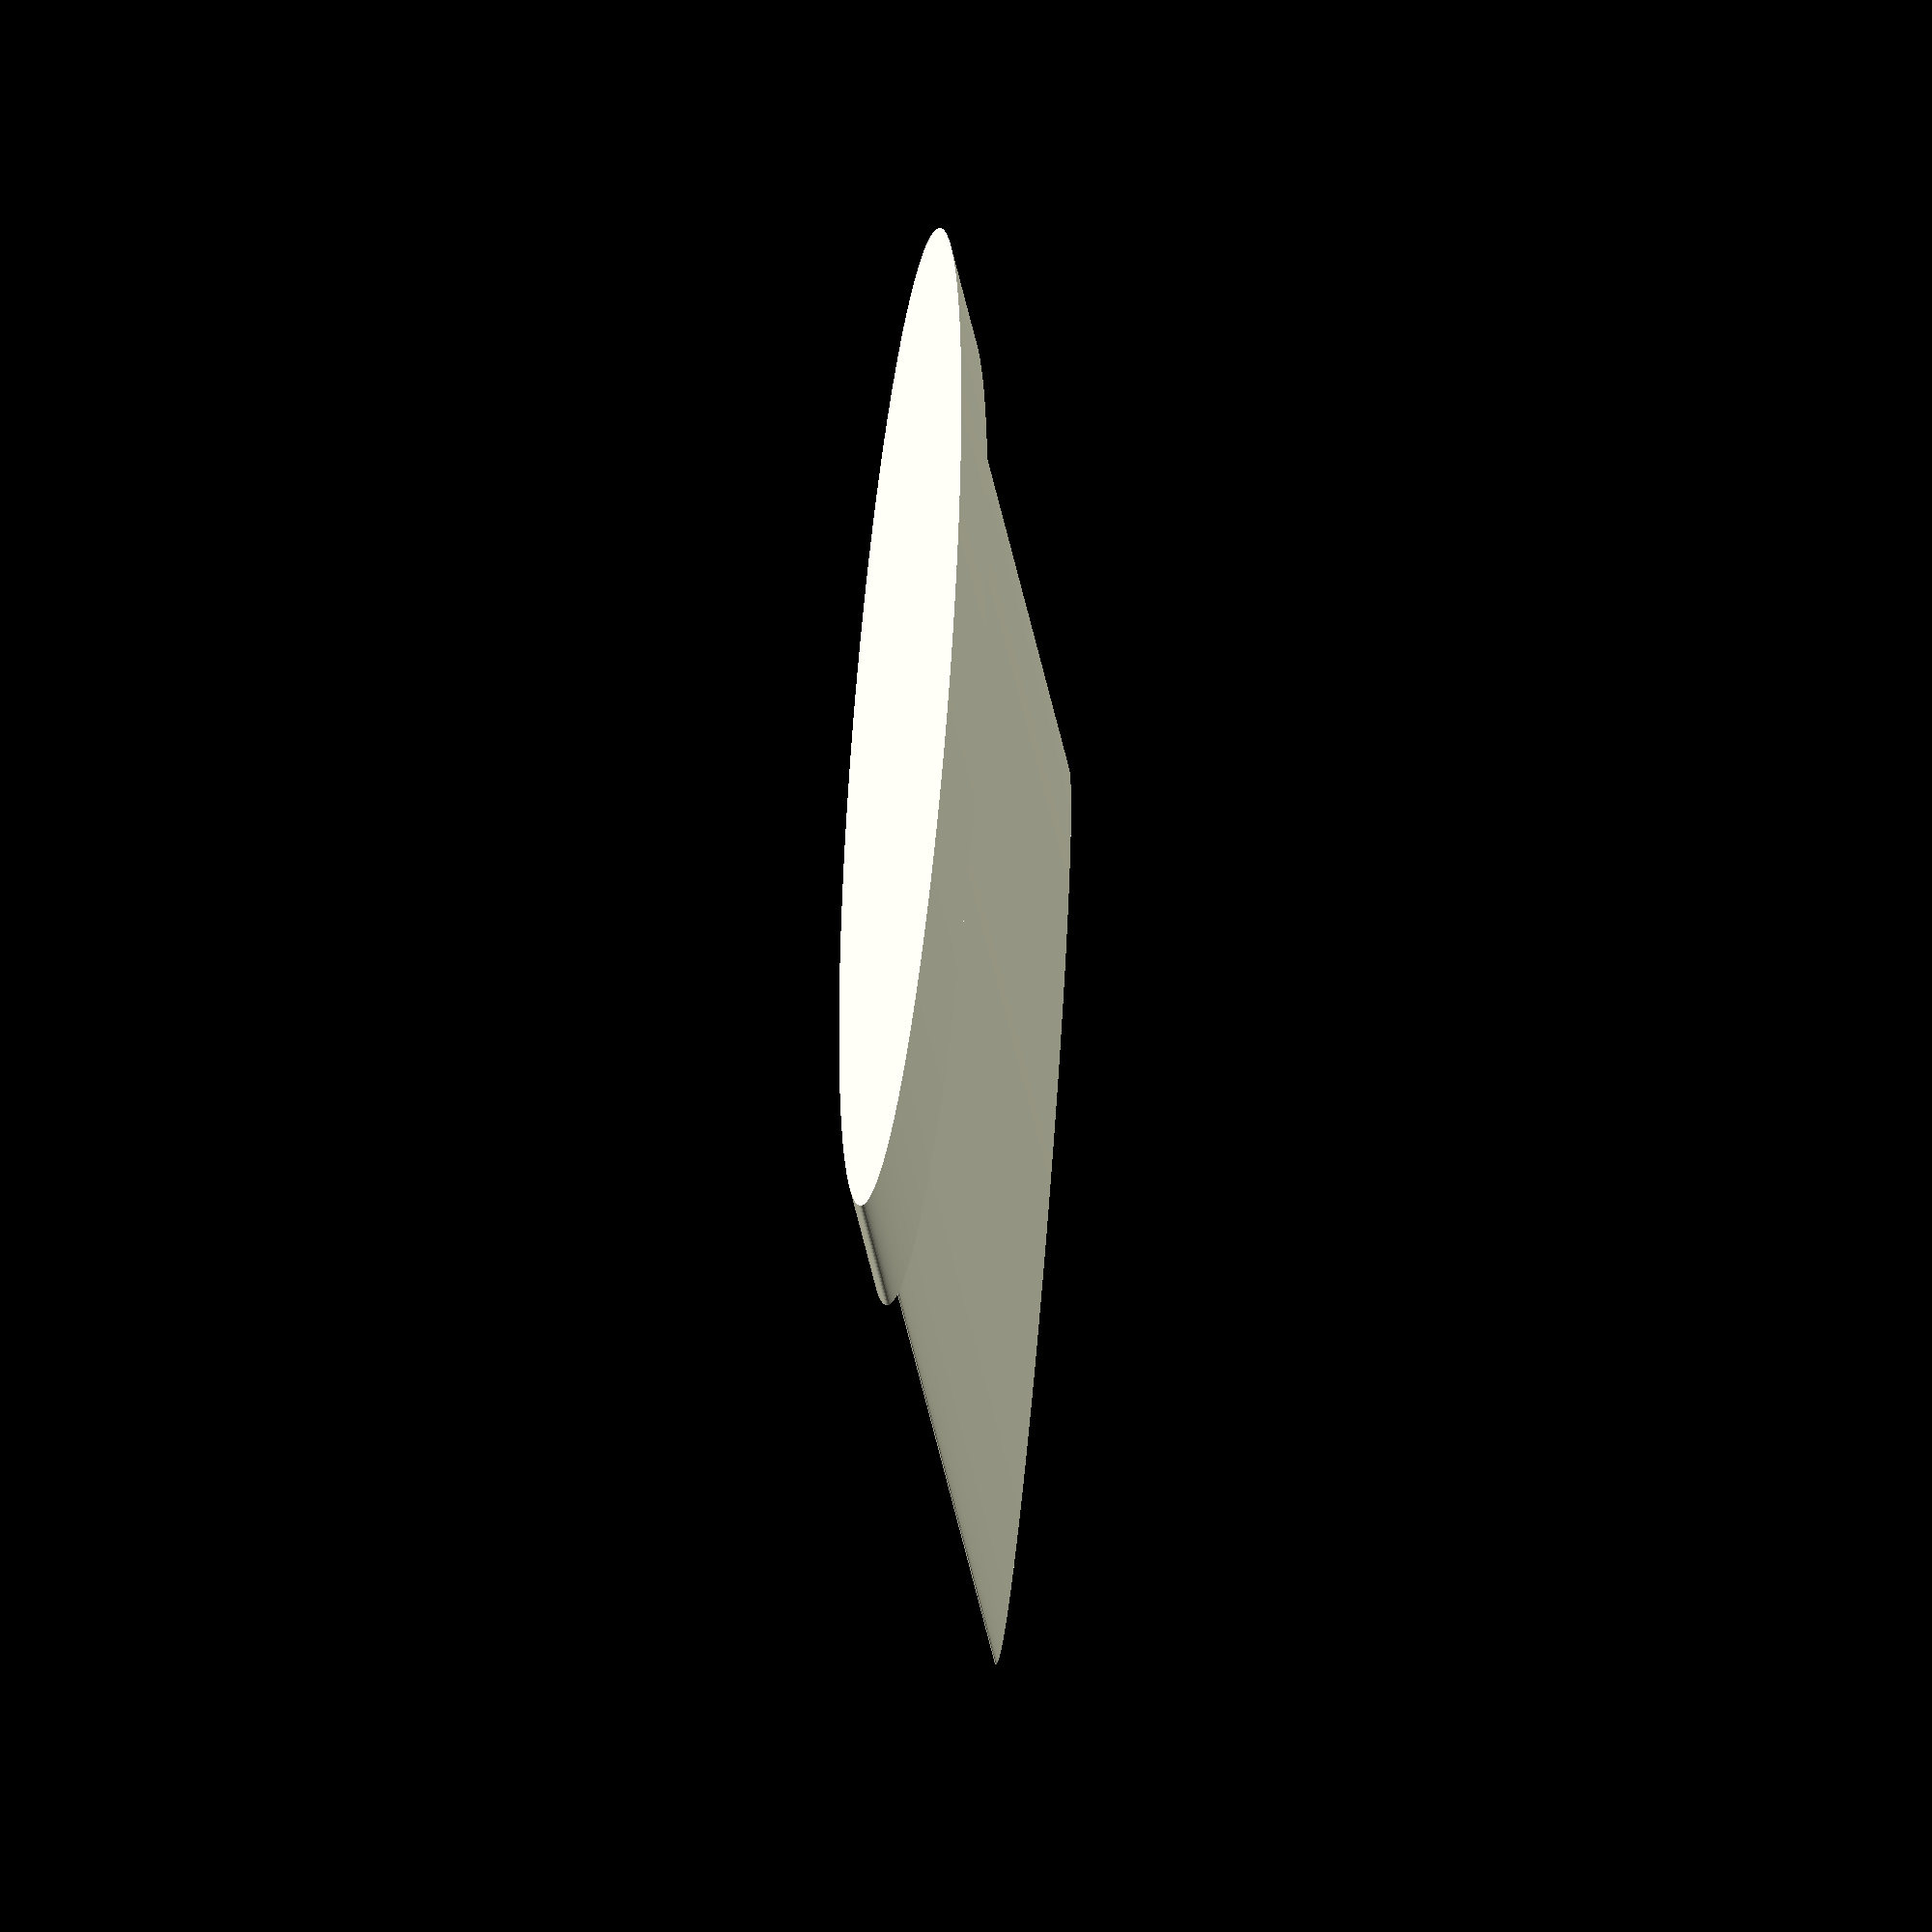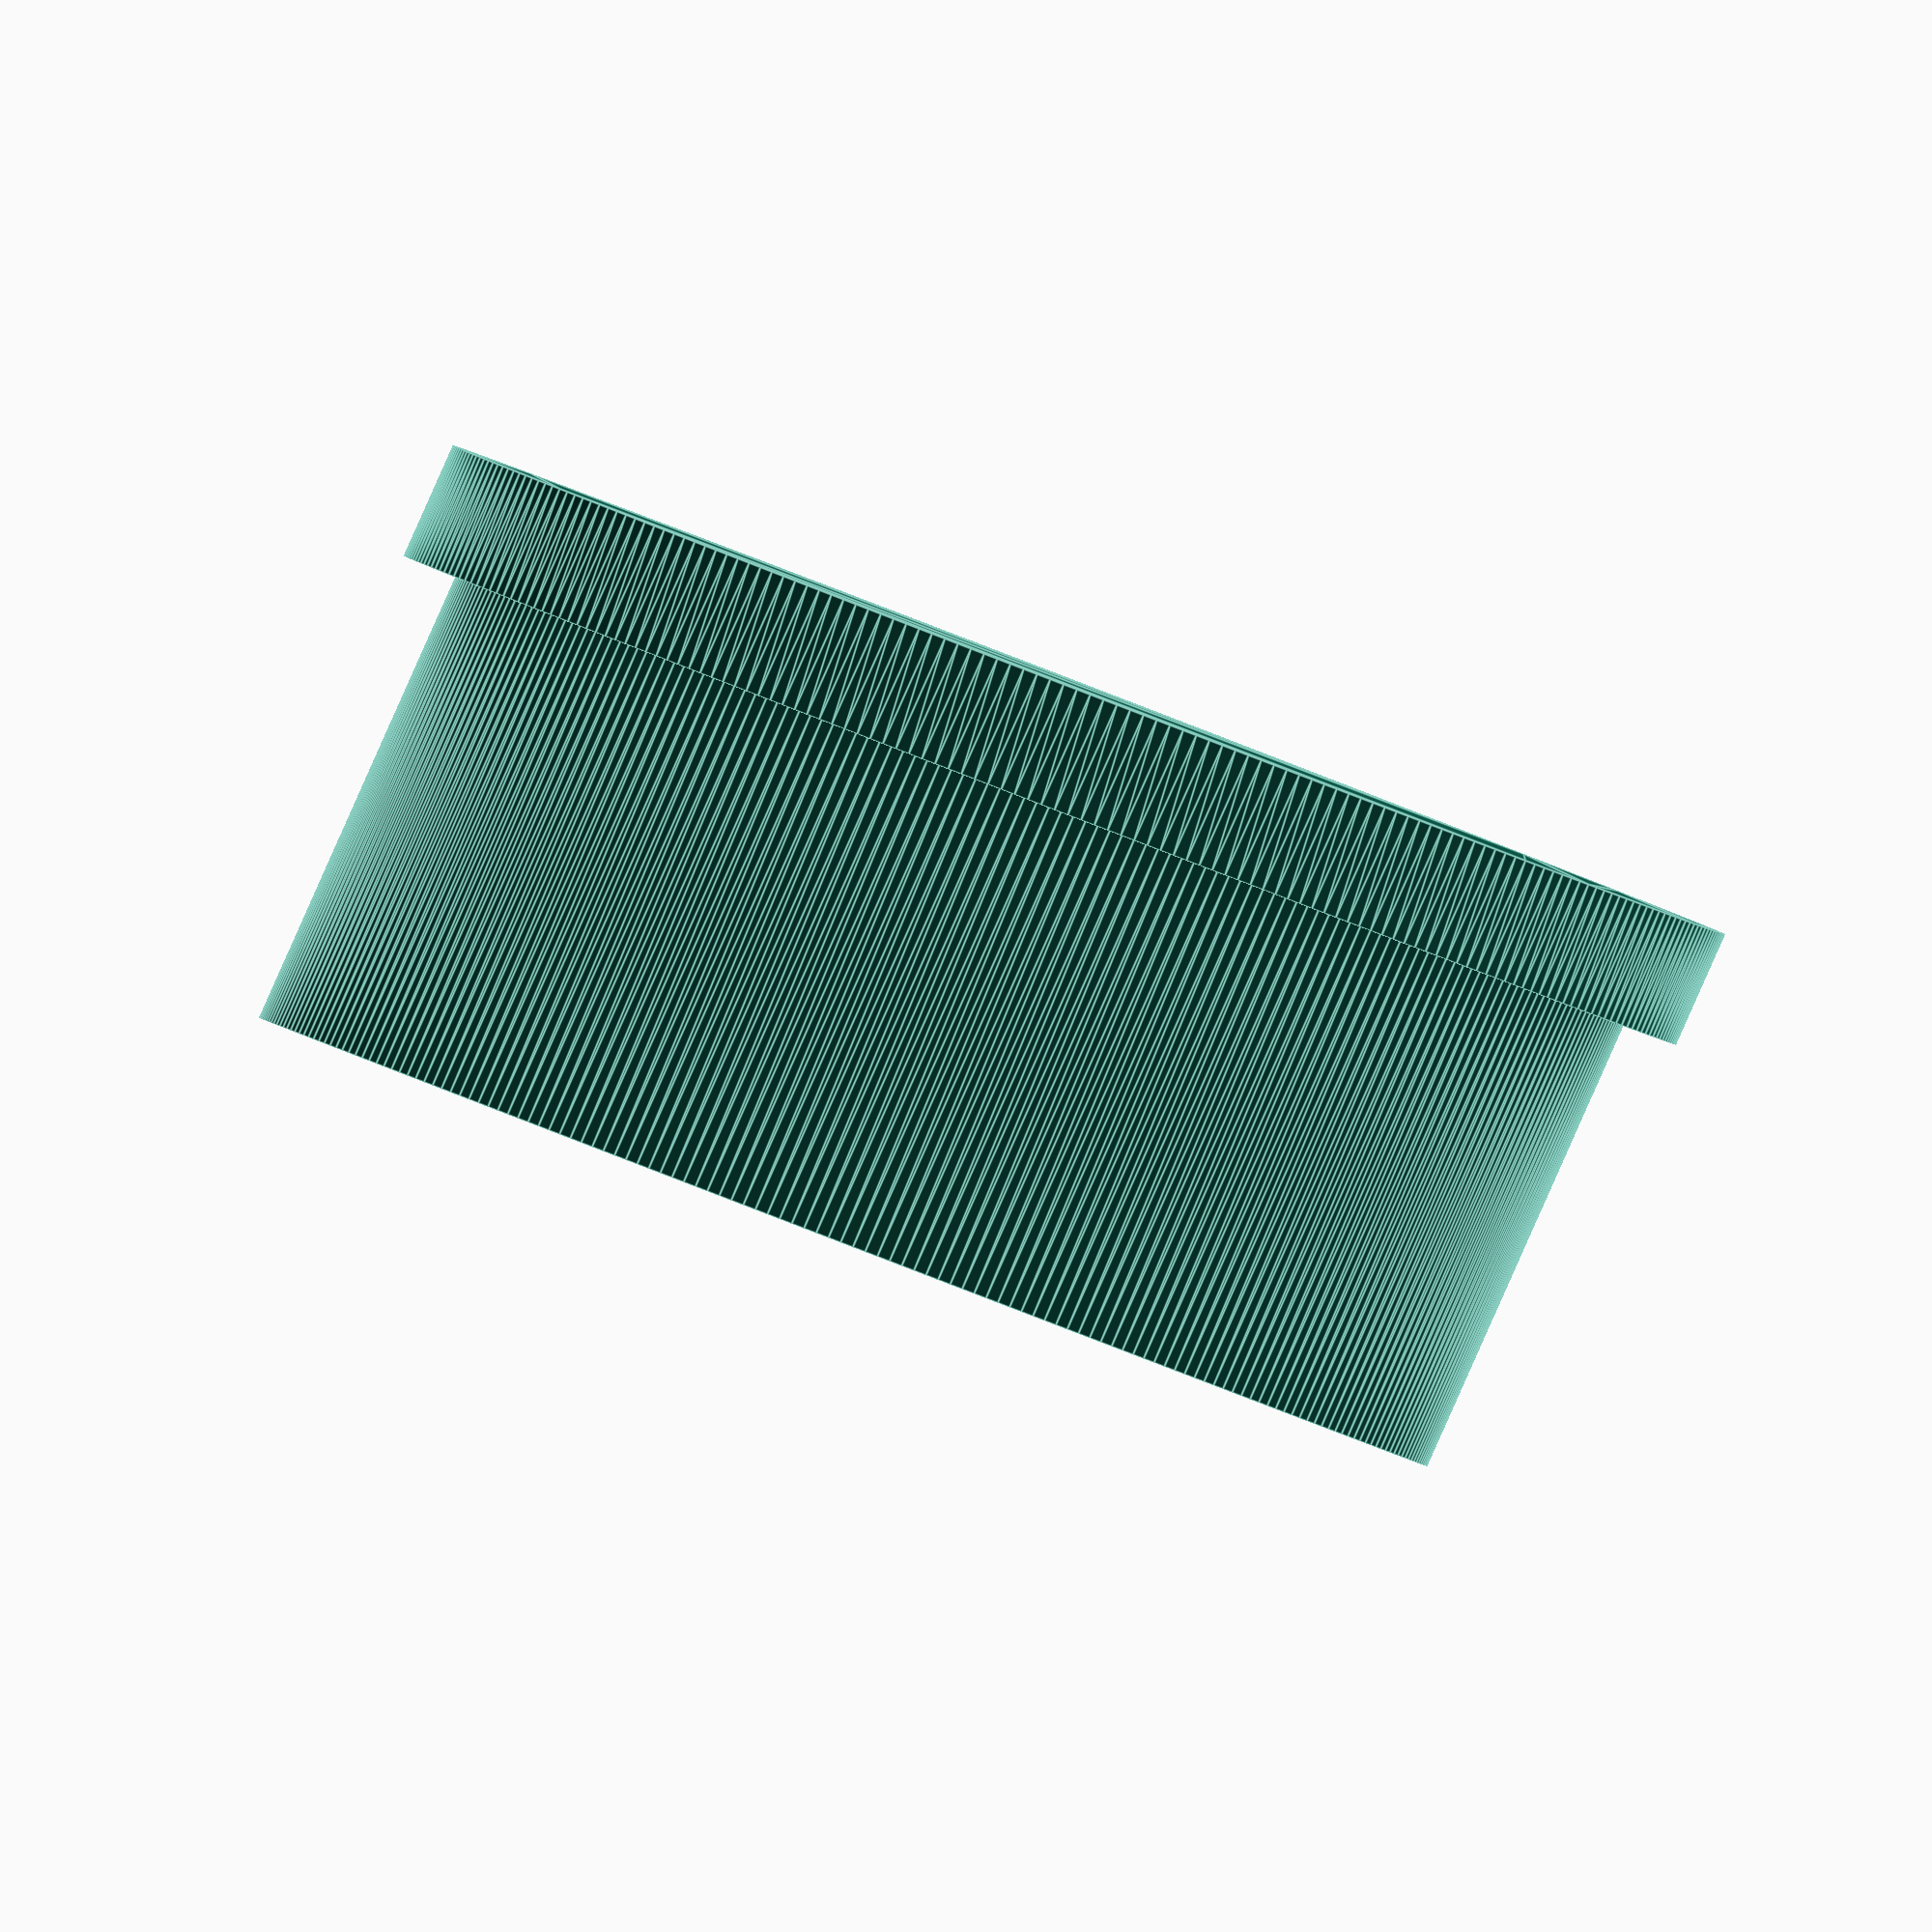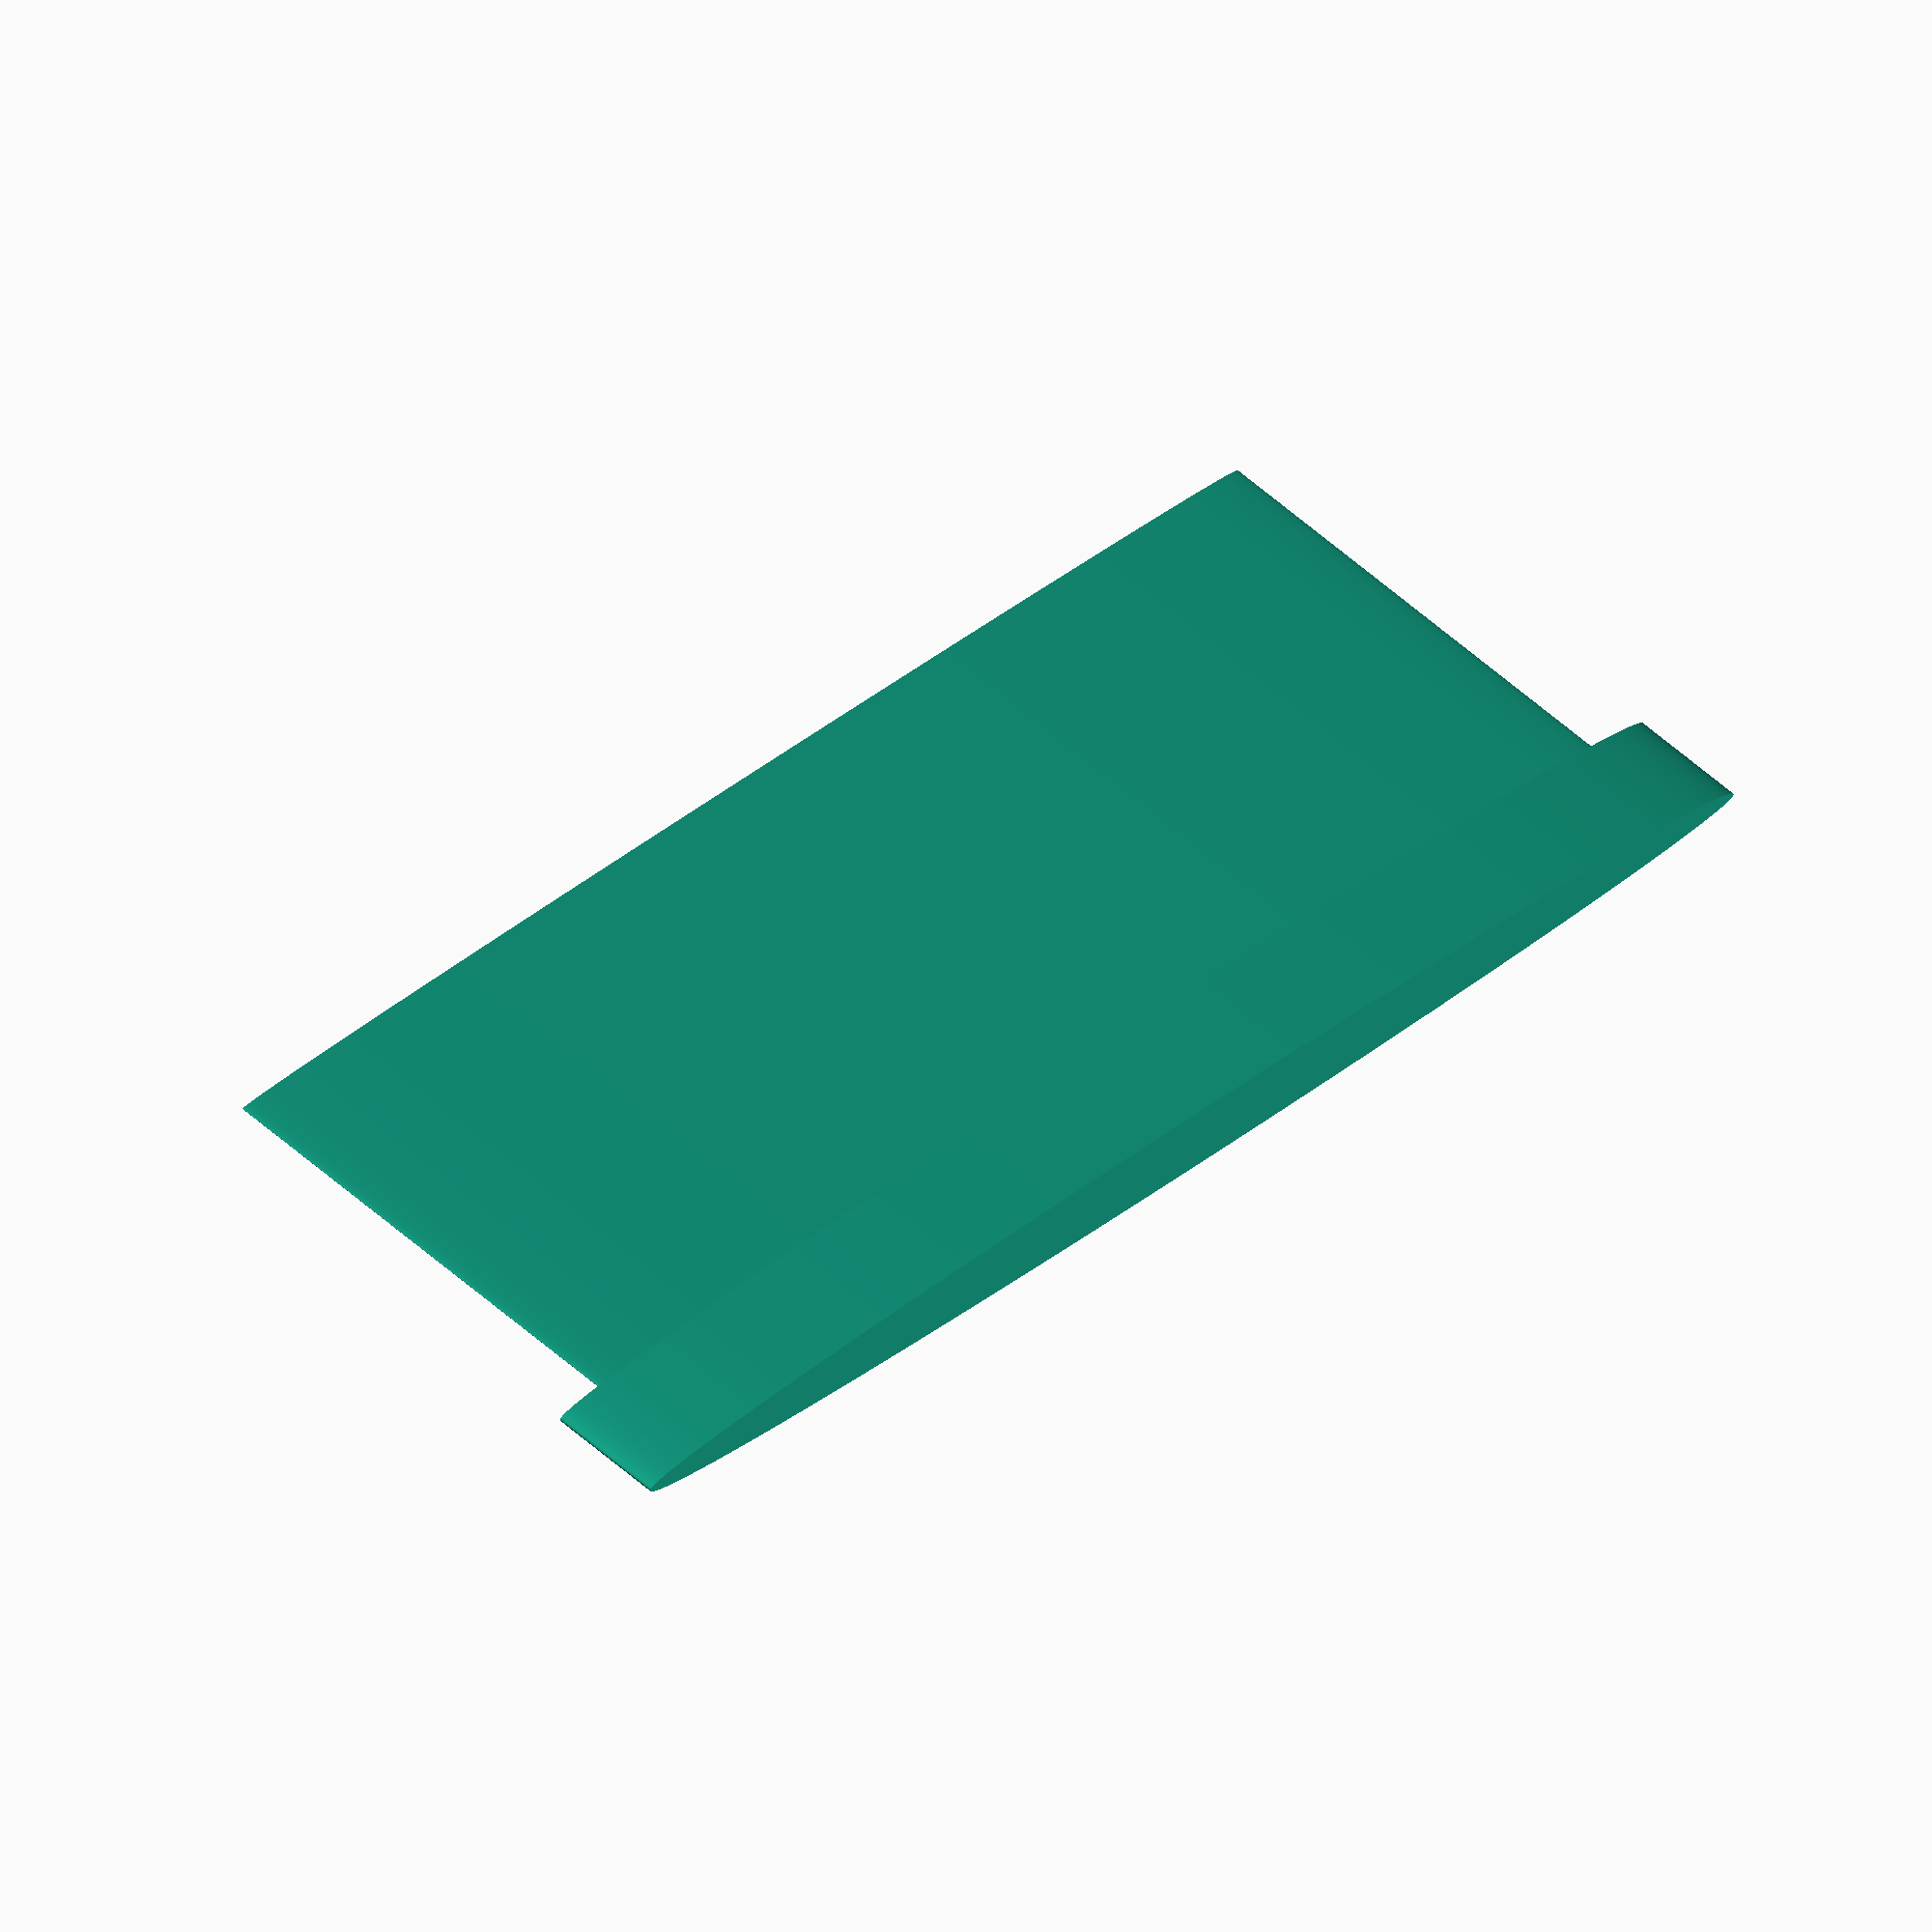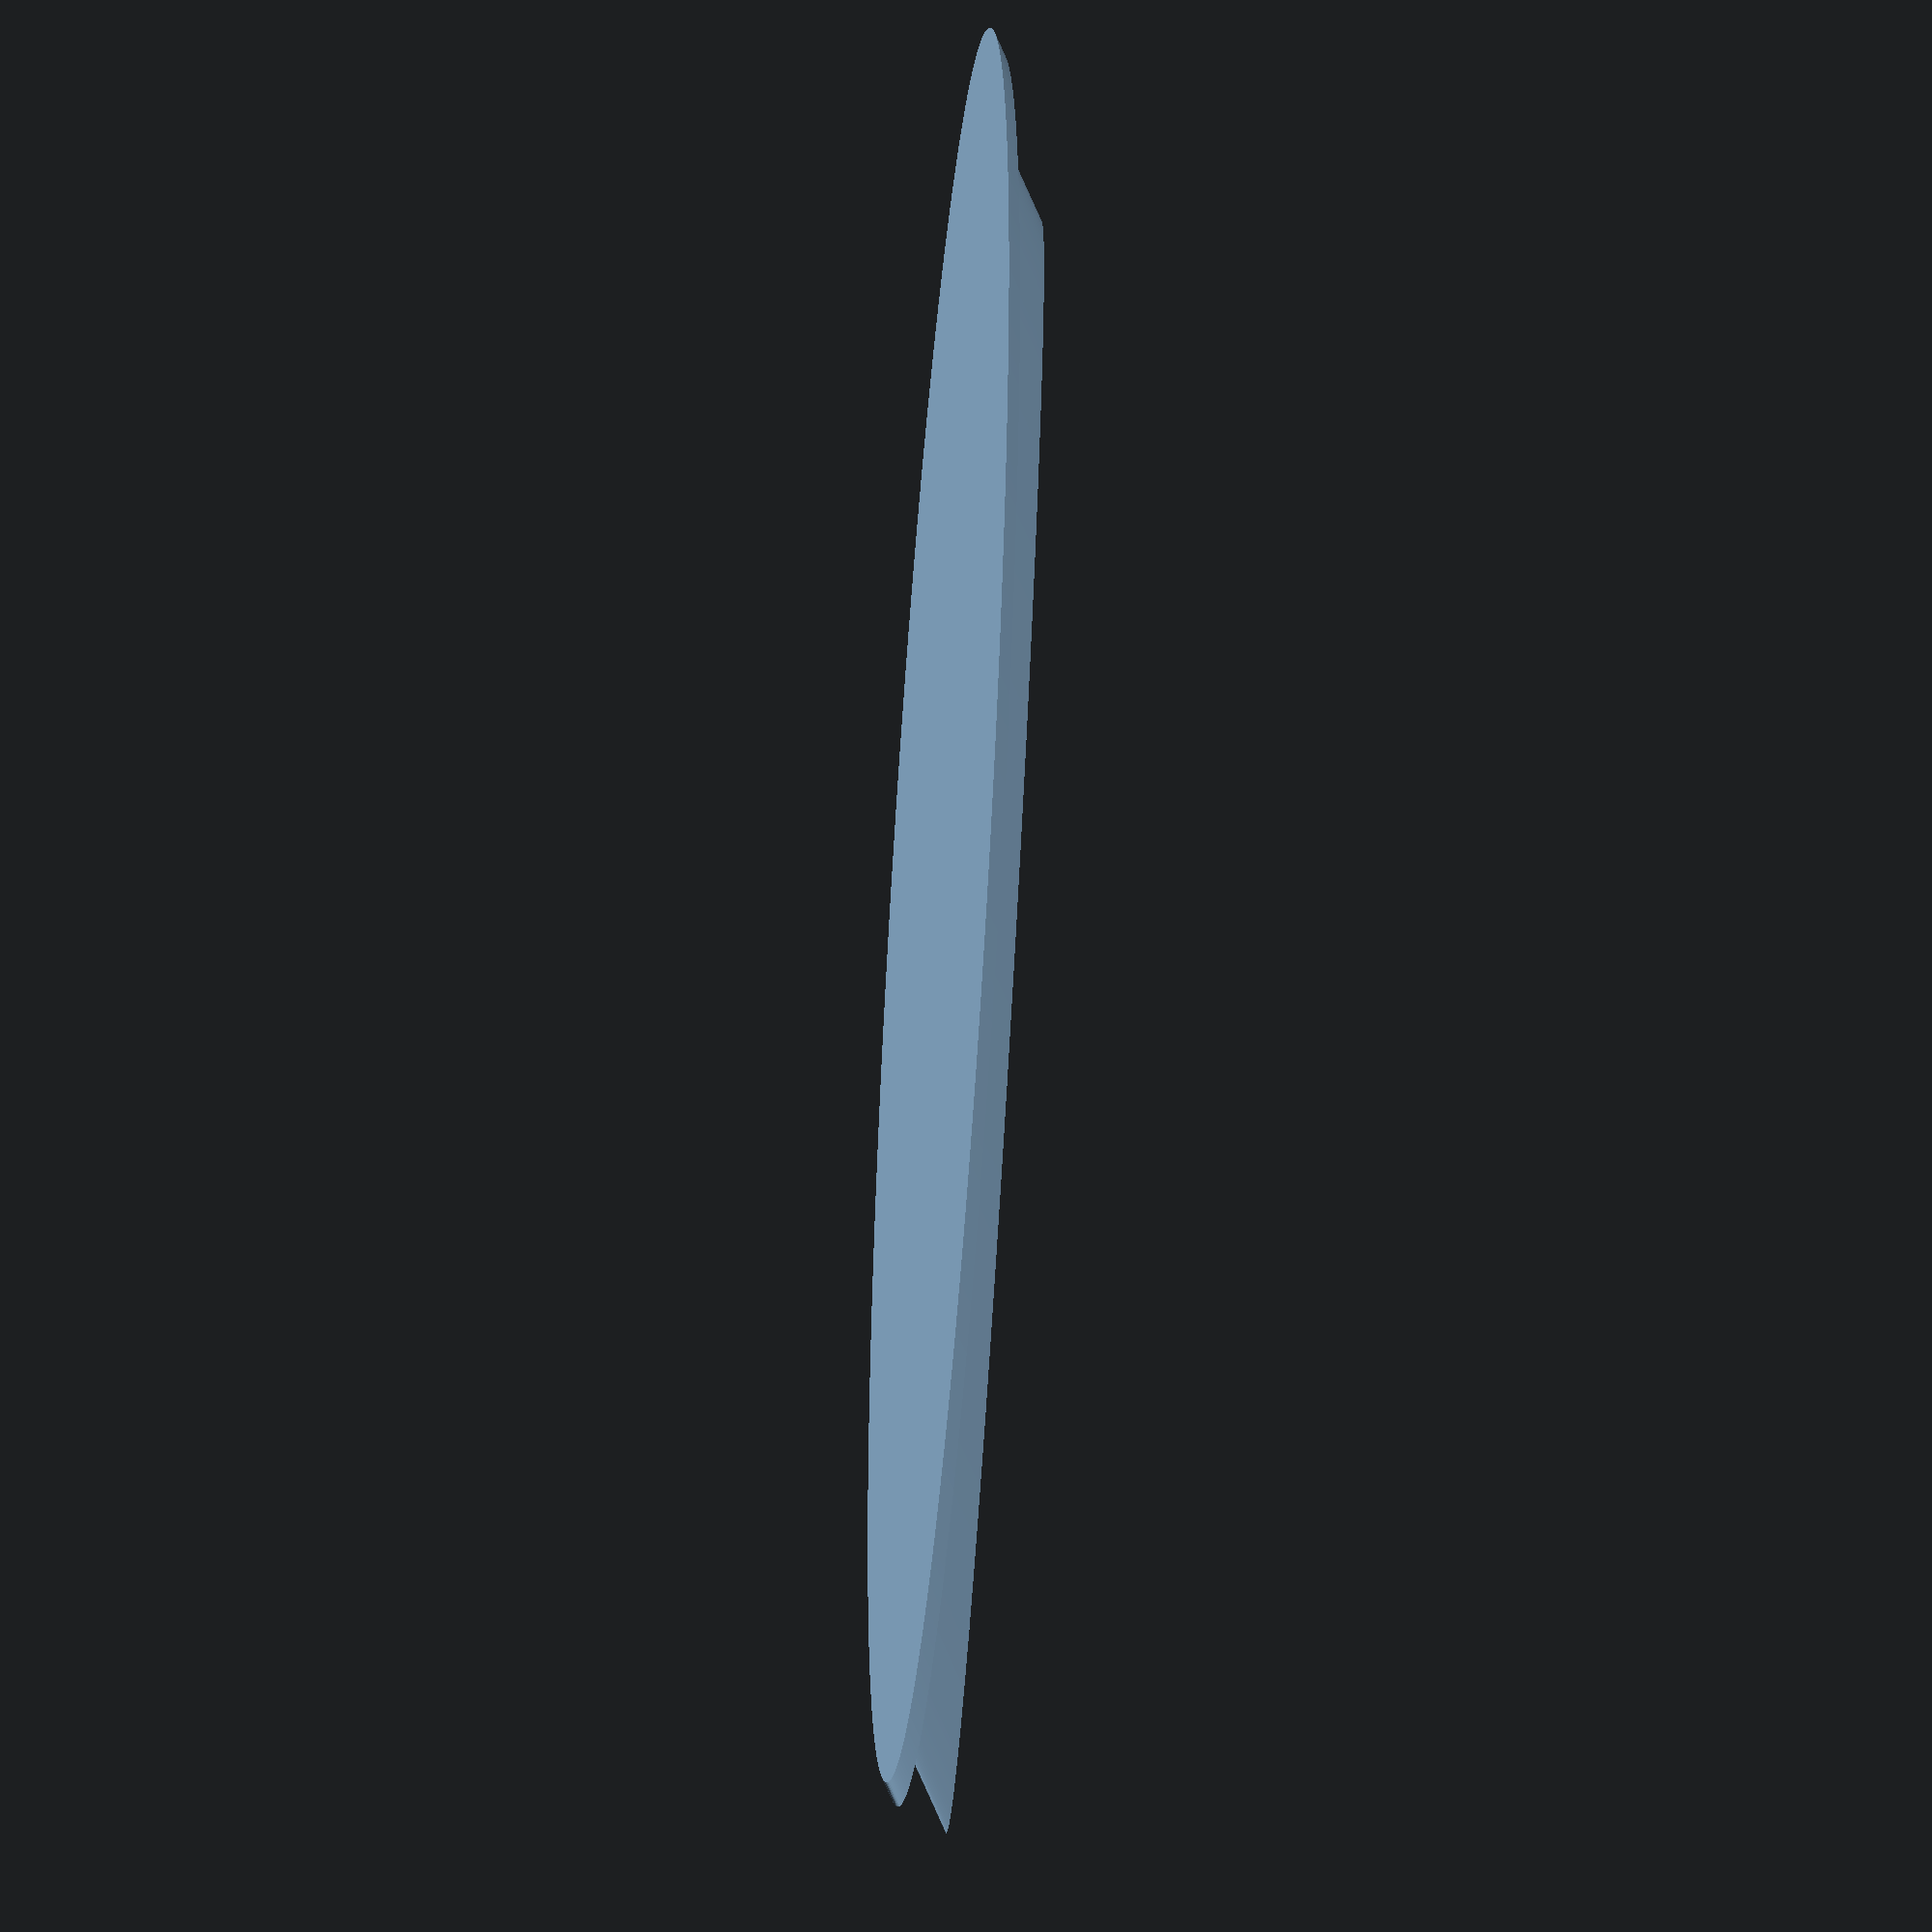
<openscad>
module head_back_holder() {
        rotate([90, 0, 0]) scale([3.4, 0.07, 1]) linear_extrude(2) circle(r=1);
        translate([0, 0.5, 0]) rotate([90, 0, 0]) scale([3.7, 0.2, 1]) linear_extrude(0.5) circle(r=1);
 }
 
$fn=300;
scale([10, 10, 10]) head_back_holder(); 
</openscad>
<views>
elev=225.9 azim=101.3 roll=257.2 proj=o view=solid
elev=157.9 azim=209.8 roll=215.2 proj=o view=edges
elev=48.1 azim=129.0 roll=343.7 proj=o view=solid
elev=159.2 azim=237.7 roll=83.8 proj=o view=solid
</views>
